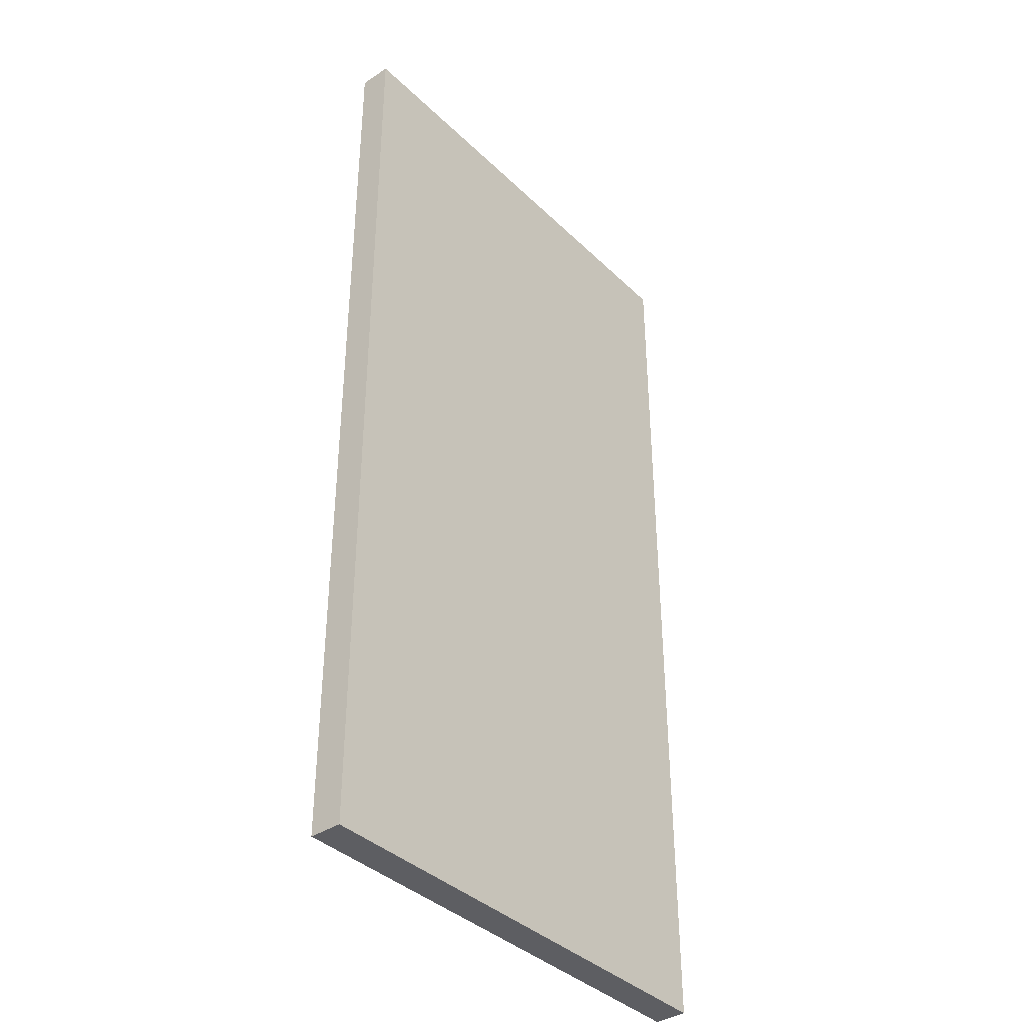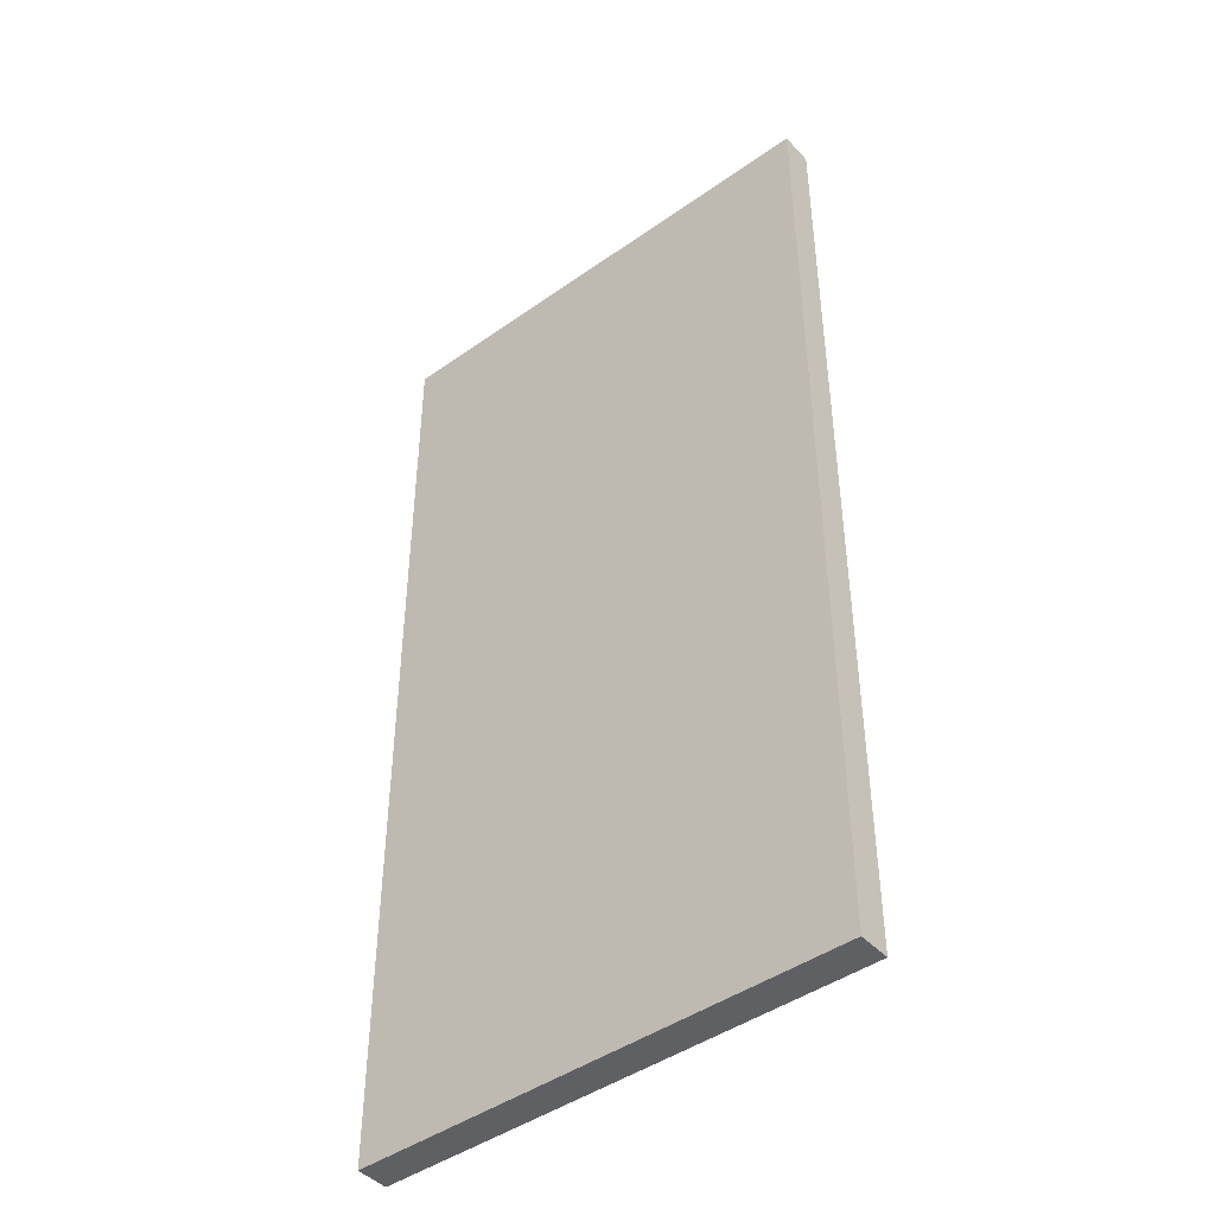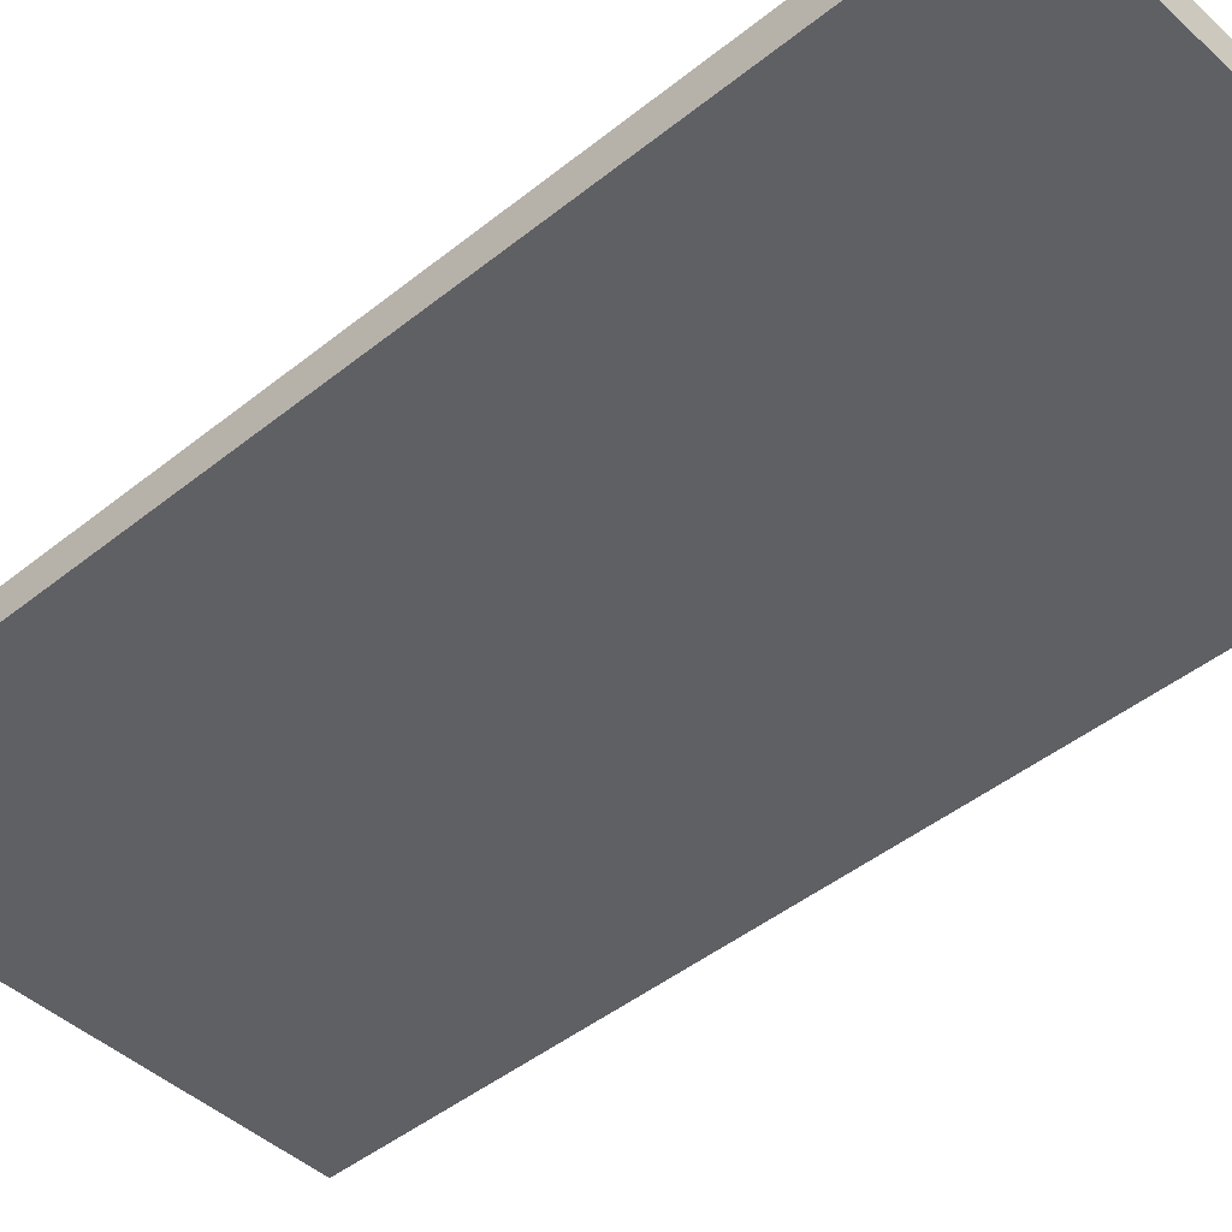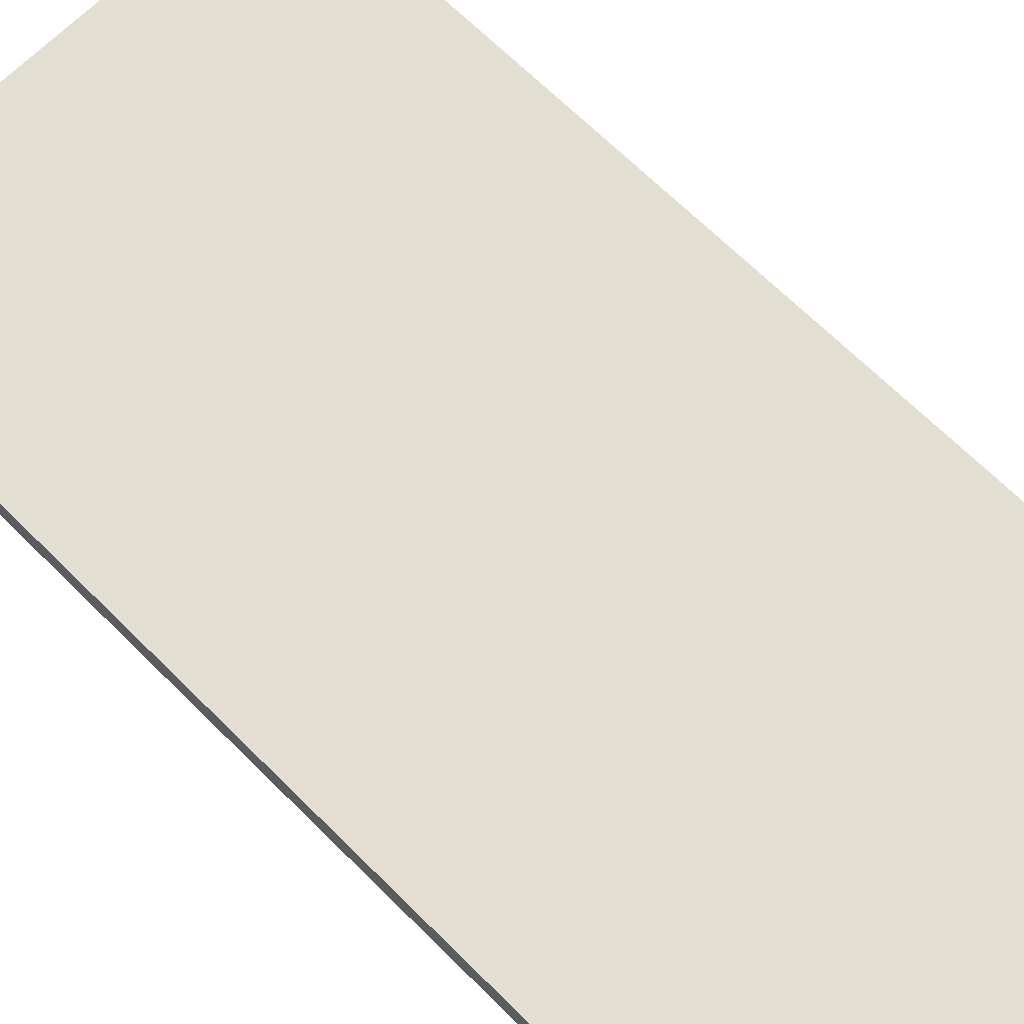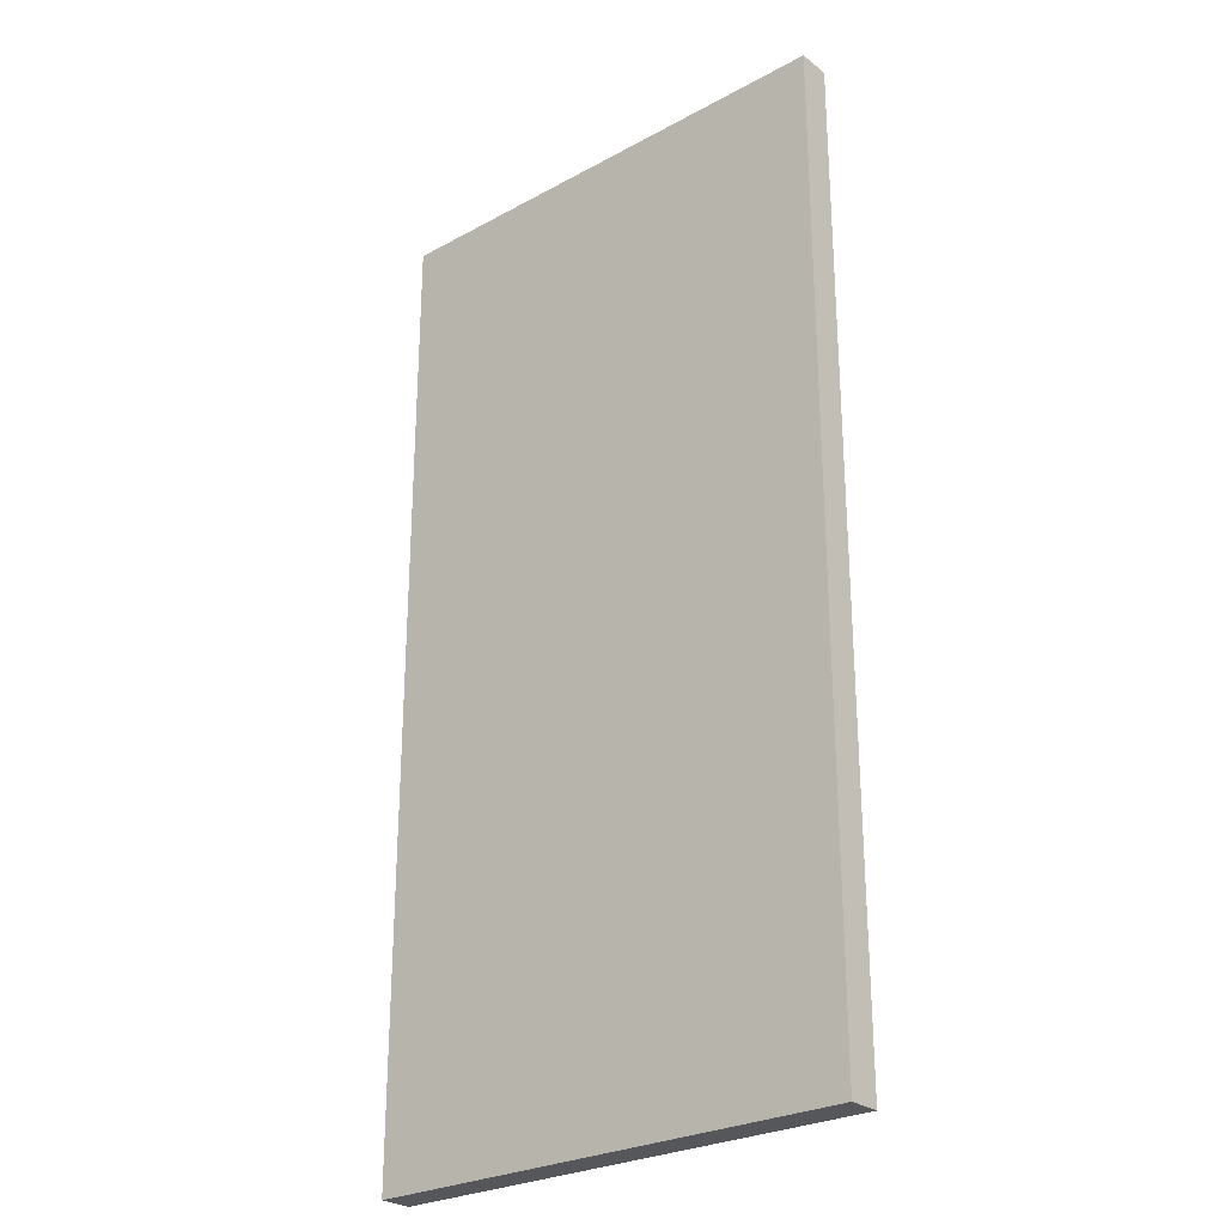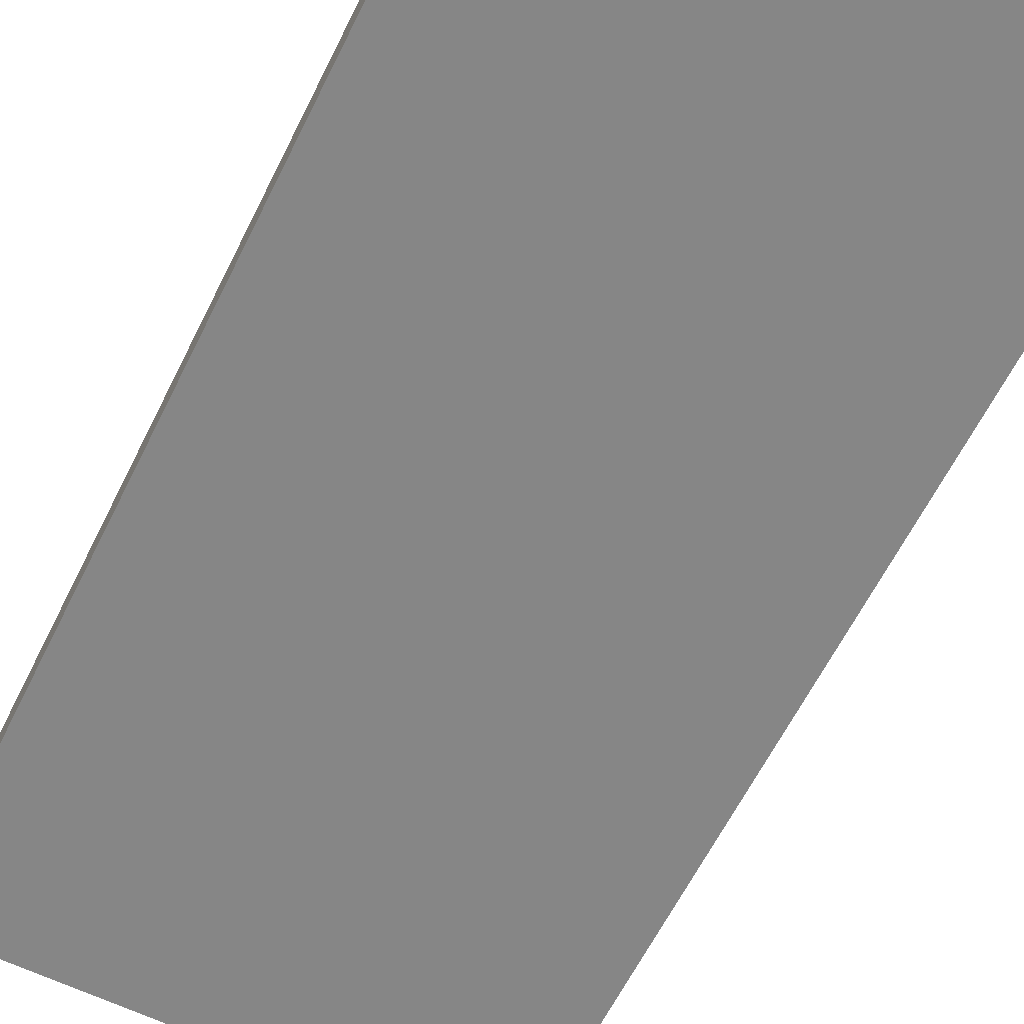
<metadata>
{"format":"obj","ext":"obj","renderer":"f3d","projection":"perspective","resolution":1024,"background":"white","views":[{"elev":-38.3,"azim":129.9,"up":"+Z"},{"elev":-44.5,"azim":-140.5,"up":"+Z"},{"elev":-44.5,"azim":-46.8,"up":"+Y"},{"elev":67.7,"azim":-45.1,"up":"+Y"},{"elev":-26.8,"azim":-139.7,"up":"+Z"},{"elev":-62.1,"azim":153.7,"up":"+Y"}]}
</metadata>
<code>
g Platformx2Mesh
v 1.5 0 6
v -1.5 0 6
v 1.5 0.2 6
v -1.5 0.2 6
v -1.5 0 6
v -1.5 0 0
v -1.5 0.2 6
v -1.5 0.2 0
v -1.5 0 0
v 1.5 0 0
v -1.5 0.2 0
v 1.5 0.2 0
v 1.5 0 0
v 1.5 0 6
v 1.5 0.2 0
v 1.5 0.2 6
v 1.5 0.2 6
v -1.5 0.2 6
v 1.5 0.2 0
v -1.5 0.2 0
v 1.5 0 0
v -1.5 0 0
v 1.5 0 6
v -1.5 0 6
g Platformx2Mesh
f 3 4 2 1
f 7 8 6 5
f 11 12 10 9
f 15 16 14 13
f 19 20 18 17
f 23 24 22 21

</code>
